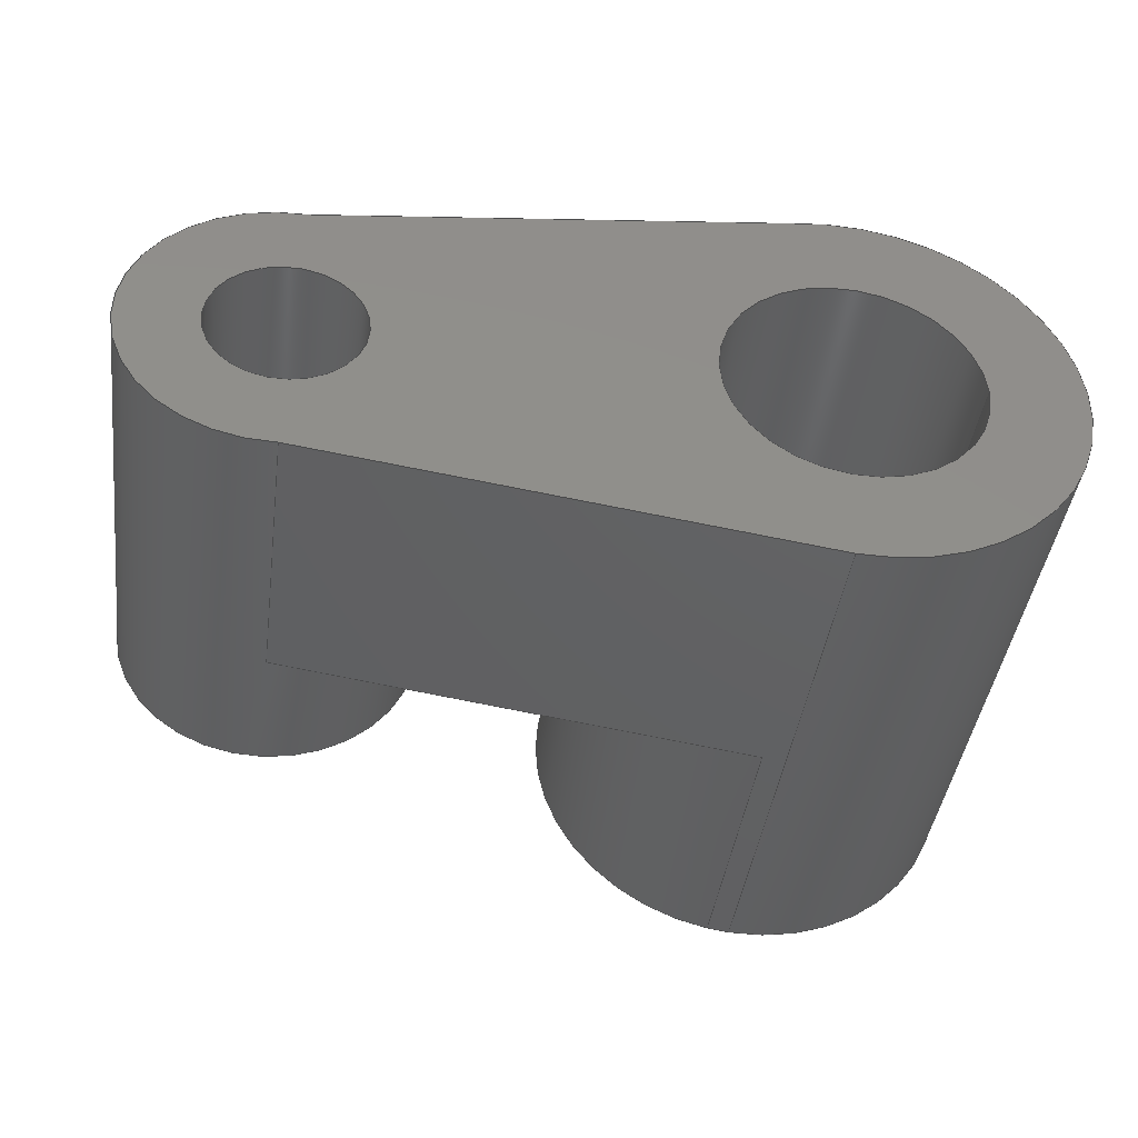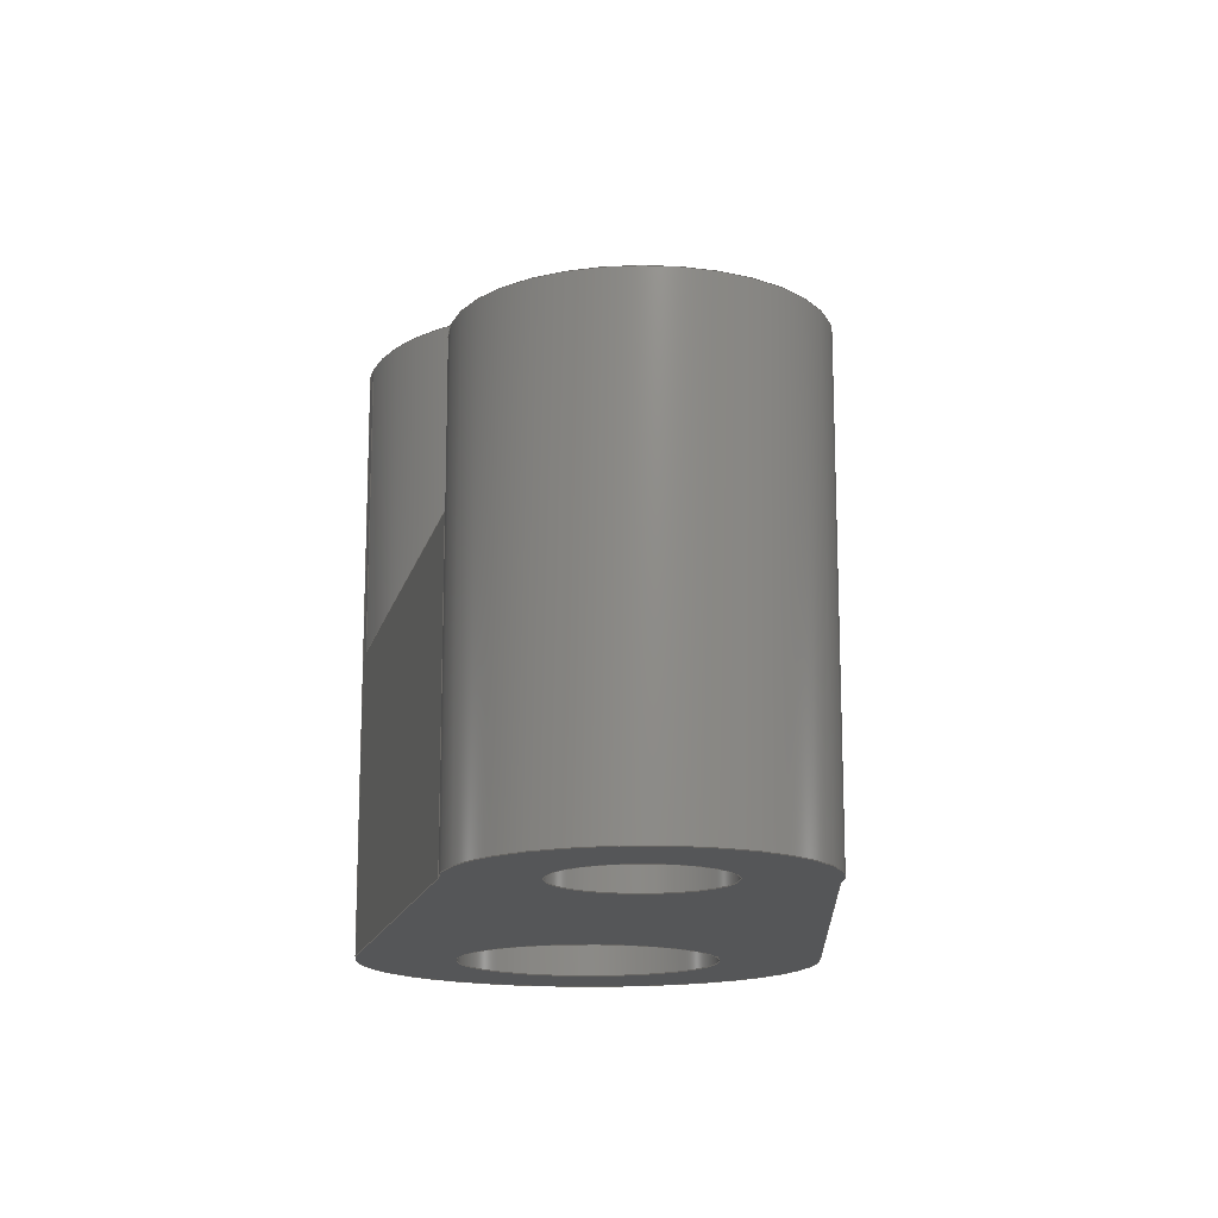
<metadata>
{"format":"step","ext":"step","renderer":"f3d","projection":"perspective","resolution":1024,"background":"white","views":[{"elev":-42.7,"azim":172.3,"up":"+Y"},{"elev":-14.9,"azim":84.9,"up":"+Z"}]}
</metadata>
<code>
ISO-10303-21;
DATA;
#1=MECHANICAL_DESIGN_GEOMETRIC_PRESENTATION_REPRESENTATION('',(#4),#399);
#2=SHAPE_REPRESENTATION_RELATIONSHIP('SRR','None',#406,#3);
#3=ADVANCED_BREP_SHAPE_REPRESENTATION('',(#5),#398);
#4=STYLED_ITEM('',(#415),#5);
#5=MANIFOLD_SOLID_BREP('Body1',#222);
#6=FACE_BOUND('',#45,.T.);
#7=FACE_BOUND('',#50,.T.);
#8=FACE_BOUND('',#51,.T.);
#9=FACE_BOUND('',#54,.T.);
#10=CIRCLE('',#238,0.8742);
#11=CIRCLE('',#239,0.8742);
#12=CIRCLE('',#241,1.535);
#13=CIRCLE('',#242,1.535);
#14=CIRCLE('',#244,1.535);
#15=CIRCLE('',#246,1.535);
#16=CIRCLE('',#247,1.535);
#17=CIRCLE('',#250,1.061);
#18=CIRCLE('',#251,1.061);
#19=CIRCLE('',#253,1.061);
#20=CIRCLE('',#254,0.5199);
#21=CIRCLE('',#256,0.5199);
#22=CIRCLE('',#258,1.061);
#23=CYLINDRICAL_SURFACE('',#237,0.8742);
#24=CYLINDRICAL_SURFACE('',#240,1.535);
#25=CYLINDRICAL_SURFACE('',#245,1.535);
#26=CYLINDRICAL_SURFACE('',#255,0.5199);
#27=CYLINDRICAL_SURFACE('',#260,1.061);
#28=FACE_OUTER_BOUND('',#41,.T.);
#29=FACE_OUTER_BOUND('',#42,.T.);
#30=FACE_OUTER_BOUND('',#43,.T.);
#31=FACE_OUTER_BOUND('',#44,.T.);
#32=FACE_OUTER_BOUND('',#46,.T.);
#33=FACE_OUTER_BOUND('',#47,.T.);
#34=FACE_OUTER_BOUND('',#48,.T.);
#35=FACE_OUTER_BOUND('',#49,.T.);
#36=FACE_OUTER_BOUND('',#52,.T.);
#37=FACE_OUTER_BOUND('',#53,.T.);
#38=FACE_OUTER_BOUND('',#55,.T.);
#39=FACE_OUTER_BOUND('',#56,.T.);
#40=FACE_OUTER_BOUND('',#57,.T.);
#41=EDGE_LOOP('',(#141,#142,#143,#144));
#42=EDGE_LOOP('',(#145,#146,#147,#148));
#43=EDGE_LOOP('',(#149,#150,#151,#152));
#44=EDGE_LOOP('',(#153,#154,#155,#156));
#45=EDGE_LOOP('',(#157));
#46=EDGE_LOOP('',(#158,#159,#160,#161,#162,#163));
#47=EDGE_LOOP('',(#164,#165,#166,#167,#168,#169));
#48=EDGE_LOOP('',(#170,#171,#172,#173,#174));
#49=EDGE_LOOP('',(#175,#176,#177,#178));
#50=EDGE_LOOP('',(#179));
#51=EDGE_LOOP('',(#180));
#52=EDGE_LOOP('',(#181,#182,#183,#184));
#53=EDGE_LOOP('',(#185));
#54=EDGE_LOOP('',(#186));
#55=EDGE_LOOP('',(#187,#188,#189,#190));
#56=EDGE_LOOP('',(#191,#192,#193,#194,#195,#196,#197,#198));
#57=EDGE_LOOP('',(#199,#200));
#58=LINE('',#337,#75);
#59=LINE('',#339,#76);
#60=LINE('',#341,#77);
#61=LINE('',#342,#78);
#62=LINE('',#347,#79);
#63=LINE('',#354,#80);
#64=LINE('',#358,#81);
#65=LINE('',#362,#82);
#66=LINE('',#365,#83);
#67=LINE('',#368,#84);
#68=LINE('',#370,#85);
#69=LINE('',#371,#86);
#70=LINE('',#377,#87);
#71=LINE('',#380,#88);
#72=LINE('',#387,#89);
#73=LINE('',#392,#90);
#74=LINE('',#394,#91);
#75=VECTOR('',#266,1);
#76=VECTOR('',#267,1);
#77=VECTOR('',#268,1);
#78=VECTOR('',#269,1);
#79=VECTOR('',#274,0.8742);
#80=VECTOR('',#283,1);
#81=VECTOR('',#288,1);
#82=VECTOR('',#293,1);
#83=VECTOR('',#296,1);
#84=VECTOR('',#299,1);
#85=VECTOR('',#300,1);
#86=VECTOR('',#301,1);
#87=VECTOR('',#308,1);
#88=VECTOR('',#311,1);
#89=VECTOR('',#320,0.5199);
#90=VECTOR('',#327,1);
#91=VECTOR('',#330,1.061);
#92=VERTEX_POINT('',#335);
#93=VERTEX_POINT('',#336);
#94=VERTEX_POINT('',#338);
#95=VERTEX_POINT('',#340);
#96=VERTEX_POINT('',#344);
#97=VERTEX_POINT('',#346);
#98=VERTEX_POINT('',#350);
#99=VERTEX_POINT('',#352);
#100=VERTEX_POINT('',#356);
#101=VERTEX_POINT('',#361);
#102=VERTEX_POINT('',#363);
#103=VERTEX_POINT('',#367);
#104=VERTEX_POINT('',#369);
#105=VERTEX_POINT('',#373);
#106=VERTEX_POINT('',#375);
#107=VERTEX_POINT('',#379);
#108=VERTEX_POINT('',#382);
#109=VERTEX_POINT('',#385);
#110=VERTEX_POINT('',#389);
#111=EDGE_CURVE('',#92,#93,#58,.T.);
#112=EDGE_CURVE('',#92,#94,#59,.T.);
#113=EDGE_CURVE('',#95,#94,#60,.T.);
#114=EDGE_CURVE('',#93,#95,#61,.T.);
#115=EDGE_CURVE('',#96,#96,#10,.T.);
#116=EDGE_CURVE('',#96,#97,#62,.T.);
#117=EDGE_CURVE('',#97,#97,#11,.T.);
#118=EDGE_CURVE('',#93,#98,#12,.T.);
#119=EDGE_CURVE('',#99,#95,#13,.T.);
#120=EDGE_CURVE('',#98,#99,#63,.T.);
#121=EDGE_CURVE('',#94,#100,#14,.T.);
#122=EDGE_CURVE('',#100,#99,#64,.T.);
#123=EDGE_CURVE('',#93,#92,#15,.T.);
#124=EDGE_CURVE('',#101,#93,#65,.T.);
#125=EDGE_CURVE('',#101,#102,#16,.T.);
#126=EDGE_CURVE('',#102,#100,#66,.T.);
#127=EDGE_CURVE('',#102,#103,#67,.T.);
#128=EDGE_CURVE('',#103,#104,#68,.T.);
#129=EDGE_CURVE('',#98,#104,#69,.T.);
#130=EDGE_CURVE('',#104,#105,#17,.T.);
#131=EDGE_CURVE('',#105,#106,#18,.T.);
#132=EDGE_CURVE('',#106,#93,#70,.T.);
#133=EDGE_CURVE('',#101,#107,#71,.T.);
#134=EDGE_CURVE('',#103,#107,#19,.T.);
#135=EDGE_CURVE('',#108,#108,#20,.T.);
#136=EDGE_CURVE('',#109,#109,#21,.T.);
#137=EDGE_CURVE('',#109,#108,#72,.T.);
#138=EDGE_CURVE('',#110,#110,#22,.T.);
#139=EDGE_CURVE('',#107,#106,#73,.T.);
#140=EDGE_CURVE('',#110,#105,#74,.T.);
#141=ORIENTED_EDGE('',*,*,#111,.F.);
#142=ORIENTED_EDGE('',*,*,#112,.T.);
#143=ORIENTED_EDGE('',*,*,#113,.F.);
#144=ORIENTED_EDGE('',*,*,#114,.F.);
#145=ORIENTED_EDGE('',*,*,#115,.F.);
#146=ORIENTED_EDGE('',*,*,#116,.T.);
#147=ORIENTED_EDGE('',*,*,#117,.F.);
#148=ORIENTED_EDGE('',*,*,#116,.F.);
#149=ORIENTED_EDGE('',*,*,#118,.F.);
#150=ORIENTED_EDGE('',*,*,#114,.T.);
#151=ORIENTED_EDGE('',*,*,#119,.F.);
#152=ORIENTED_EDGE('',*,*,#120,.F.);
#153=ORIENTED_EDGE('',*,*,#121,.T.);
#154=ORIENTED_EDGE('',*,*,#122,.T.);
#155=ORIENTED_EDGE('',*,*,#119,.T.);
#156=ORIENTED_EDGE('',*,*,#113,.T.);
#157=ORIENTED_EDGE('',*,*,#115,.T.);
#158=ORIENTED_EDGE('',*,*,#123,.F.);
#159=ORIENTED_EDGE('',*,*,#124,.F.);
#160=ORIENTED_EDGE('',*,*,#125,.T.);
#161=ORIENTED_EDGE('',*,*,#126,.T.);
#162=ORIENTED_EDGE('',*,*,#121,.F.);
#163=ORIENTED_EDGE('',*,*,#112,.F.);
#164=ORIENTED_EDGE('',*,*,#127,.T.);
#165=ORIENTED_EDGE('',*,*,#128,.T.);
#166=ORIENTED_EDGE('',*,*,#129,.F.);
#167=ORIENTED_EDGE('',*,*,#120,.T.);
#168=ORIENTED_EDGE('',*,*,#122,.F.);
#169=ORIENTED_EDGE('',*,*,#126,.F.);
#170=ORIENTED_EDGE('',*,*,#118,.T.);
#171=ORIENTED_EDGE('',*,*,#129,.T.);
#172=ORIENTED_EDGE('',*,*,#130,.T.);
#173=ORIENTED_EDGE('',*,*,#131,.T.);
#174=ORIENTED_EDGE('',*,*,#132,.T.);
#175=ORIENTED_EDGE('',*,*,#125,.F.);
#176=ORIENTED_EDGE('',*,*,#133,.T.);
#177=ORIENTED_EDGE('',*,*,#134,.F.);
#178=ORIENTED_EDGE('',*,*,#127,.F.);
#179=ORIENTED_EDGE('',*,*,#117,.T.);
#180=ORIENTED_EDGE('',*,*,#135,.T.);
#181=ORIENTED_EDGE('',*,*,#136,.F.);
#182=ORIENTED_EDGE('',*,*,#137,.T.);
#183=ORIENTED_EDGE('',*,*,#135,.F.);
#184=ORIENTED_EDGE('',*,*,#137,.F.);
#185=ORIENTED_EDGE('',*,*,#138,.T.);
#186=ORIENTED_EDGE('',*,*,#136,.T.);
#187=ORIENTED_EDGE('',*,*,#133,.F.);
#188=ORIENTED_EDGE('',*,*,#124,.T.);
#189=ORIENTED_EDGE('',*,*,#132,.F.);
#190=ORIENTED_EDGE('',*,*,#139,.F.);
#191=ORIENTED_EDGE('',*,*,#138,.F.);
#192=ORIENTED_EDGE('',*,*,#140,.T.);
#193=ORIENTED_EDGE('',*,*,#130,.F.);
#194=ORIENTED_EDGE('',*,*,#128,.F.);
#195=ORIENTED_EDGE('',*,*,#134,.T.);
#196=ORIENTED_EDGE('',*,*,#139,.T.);
#197=ORIENTED_EDGE('',*,*,#131,.F.);
#198=ORIENTED_EDGE('',*,*,#140,.F.);
#199=ORIENTED_EDGE('',*,*,#111,.T.);
#200=ORIENTED_EDGE('',*,*,#123,.T.);
#201=PLANE('',#236);
#202=PLANE('',#243);
#203=PLANE('',#248);
#204=PLANE('',#249);
#205=PLANE('',#252);
#206=PLANE('',#257);
#207=PLANE('',#259);
#208=PLANE('',#261);
#209=ADVANCED_FACE('',(#28),#201,.T.);
#210=ADVANCED_FACE('',(#29),#23,.F.);
#211=ADVANCED_FACE('',(#30),#24,.T.);
#212=ADVANCED_FACE('',(#31,#6),#202,.T.);
#213=ADVANCED_FACE('',(#32),#25,.T.);
#214=ADVANCED_FACE('',(#33),#203,.T.);
#215=ADVANCED_FACE('',(#34),#204,.T.);
#216=ADVANCED_FACE('',(#35,#7,#8),#205,.F.);
#217=ADVANCED_FACE('',(#36),#26,.F.);
#218=ADVANCED_FACE('',(#37,#9),#206,.T.);
#219=ADVANCED_FACE('',(#38),#207,.T.);
#220=ADVANCED_FACE('',(#39),#27,.T.);
#221=ADVANCED_FACE('',(#40),#208,.T.);
#222=CLOSED_SHELL('',(#209,#210,#211,#212,#213,#214,#215,#216,#217,#218,
#219,#220,#221));
#223=DERIVED_UNIT_ELEMENT(#225,1);
#224=DERIVED_UNIT_ELEMENT(#401,3);
#225=(
MASS_UNIT()
NAMED_UNIT(*)
SI_UNIT(.KILO.,.GRAM.)
);
#226=DERIVED_UNIT((#223,#224));
#227=MEASURE_REPRESENTATION_ITEM('density measure',
POSITIVE_RATIO_MEASURE(2700),#226);
#228=PROPERTY_DEFINITION_REPRESENTATION(#233,#230);
#229=PROPERTY_DEFINITION_REPRESENTATION(#234,#231);
#230=REPRESENTATION('material name',(#232),#398);
#231=REPRESENTATION('density',(#227),#398);
#232=DESCRIPTIVE_REPRESENTATION_ITEM('Aluminum, Anodized Blue',
'Aluminum, Anodized Blue');
#233=PROPERTY_DEFINITION('material property','material name',#408);
#234=PROPERTY_DEFINITION('material property','density of part',#408);
#235=AXIS2_PLACEMENT_3D('placement',#333,#262,#263);
#236=AXIS2_PLACEMENT_3D('',#334,#264,#265);
#237=AXIS2_PLACEMENT_3D('',#343,#270,#271);
#238=AXIS2_PLACEMENT_3D('',#345,#272,#273);
#239=AXIS2_PLACEMENT_3D('',#348,#275,#276);
#240=AXIS2_PLACEMENT_3D('',#349,#277,#278);
#241=AXIS2_PLACEMENT_3D('',#351,#279,#280);
#242=AXIS2_PLACEMENT_3D('',#353,#281,#282);
#243=AXIS2_PLACEMENT_3D('',#355,#284,#285);
#244=AXIS2_PLACEMENT_3D('',#357,#286,#287);
#245=AXIS2_PLACEMENT_3D('',#359,#289,#290);
#246=AXIS2_PLACEMENT_3D('',#360,#291,#292);
#247=AXIS2_PLACEMENT_3D('',#364,#294,#295);
#248=AXIS2_PLACEMENT_3D('',#366,#297,#298);
#249=AXIS2_PLACEMENT_3D('',#372,#302,#303);
#250=AXIS2_PLACEMENT_3D('',#374,#304,#305);
#251=AXIS2_PLACEMENT_3D('',#376,#306,#307);
#252=AXIS2_PLACEMENT_3D('',#378,#309,#310);
#253=AXIS2_PLACEMENT_3D('',#381,#312,#313);
#254=AXIS2_PLACEMENT_3D('',#383,#314,#315);
#255=AXIS2_PLACEMENT_3D('',#384,#316,#317);
#256=AXIS2_PLACEMENT_3D('',#386,#318,#319);
#257=AXIS2_PLACEMENT_3D('',#388,#321,#322);
#258=AXIS2_PLACEMENT_3D('',#390,#323,#324);
#259=AXIS2_PLACEMENT_3D('',#391,#325,#326);
#260=AXIS2_PLACEMENT_3D('',#393,#328,#329);
#261=AXIS2_PLACEMENT_3D('',#395,#331,#332);
#262=DIRECTION('axis',(0,0,1));
#263=DIRECTION('refdir',(1,0,0));
#264=DIRECTION('center_axis',(0.1389,0.9903,0));
#265=DIRECTION('ref_axis',(-0.9903,0.1389,0));
#266=DIRECTION('',(0.9903,-0.1389,0));
#267=DIRECTION('',(0,0,1));
#268=DIRECTION('',(-0.9903,0.1389,0));
#269=DIRECTION('',(0,0,1));
#270=DIRECTION('center_axis',(0,0,1));
#271=DIRECTION('ref_axis',(1,0,0));
#272=DIRECTION('center_axis',(0,0,-1));
#273=DIRECTION('ref_axis',(1,0,0));
#274=DIRECTION('',(0,0,-1));
#275=DIRECTION('center_axis',(0,0,1));
#276=DIRECTION('ref_axis',(1,0,0));
#277=DIRECTION('center_axis',(0,0,1));
#278=DIRECTION('ref_axis',(1,0,0));
#279=DIRECTION('center_axis',(0,0,-1));
#280=DIRECTION('ref_axis',(1,0,0));
#281=DIRECTION('center_axis',(0,0,1));
#282=DIRECTION('ref_axis',(1,0,0));
#283=DIRECTION('',(0,0,1));
#284=DIRECTION('center_axis',(0,0,1));
#285=DIRECTION('ref_axis',(1,0,0));
#286=DIRECTION('center_axis',(0,0,1));
#287=DIRECTION('ref_axis',(1,0,0));
#288=DIRECTION('',(0.9909,0.1347,0));
#289=DIRECTION('center_axis',(0,0,1));
#290=DIRECTION('ref_axis',(-0.9984,0.05586,0));
#291=DIRECTION('center_axis',(0,0,1));
#292=DIRECTION('ref_axis',(1,0,0));
#293=DIRECTION('',(0,0,1));
#294=DIRECTION('center_axis',(0,0,1));
#295=DIRECTION('ref_axis',(1,0,0));
#296=DIRECTION('',(0,0,1));
#297=DIRECTION('center_axis',(0.1347,-0.9909,0));
#298=DIRECTION('ref_axis',(0.9909,0.1347,0));
#299=DIRECTION('',(0.9909,0.1347,0));
#300=DIRECTION('',(0,0,1));
#301=DIRECTION('',(0.9909,0.1347,0));
#302=DIRECTION('center_axis',(0,0,1));
#303=DIRECTION('ref_axis',(1,0,0));
#304=DIRECTION('center_axis',(0,0,-1));
#305=DIRECTION('ref_axis',(1,0,0));
#306=DIRECTION('center_axis',(0,0,-1));
#307=DIRECTION('ref_axis',(1,0,0));
#308=DIRECTION('',(-0.9903,0.1389,0));
#309=DIRECTION('center_axis',(0,0,1));
#310=DIRECTION('ref_axis',(1,0,0));
#311=DIRECTION('',(0.9903,-0.1389,0));
#312=DIRECTION('center_axis',(0,0,1));
#313=DIRECTION('ref_axis',(1,0,0));
#314=DIRECTION('center_axis',(0,0,1));
#315=DIRECTION('ref_axis',(1,0,0));
#316=DIRECTION('center_axis',(0,0,1));
#317=DIRECTION('ref_axis',(1,0,0));
#318=DIRECTION('center_axis',(0,0,-1));
#319=DIRECTION('ref_axis',(1,0,0));
#320=DIRECTION('',(0,0,-1));
#321=DIRECTION('center_axis',(0,0,1));
#322=DIRECTION('ref_axis',(1,0,0));
#323=DIRECTION('center_axis',(0,0,1));
#324=DIRECTION('ref_axis',(1,0,0));
#325=DIRECTION('center_axis',(0.1389,0.9903,0));
#326=DIRECTION('ref_axis',(-0.9903,0.1389,0));
#327=DIRECTION('',(0,0,1));
#328=DIRECTION('center_axis',(0,0,1));
#329=DIRECTION('ref_axis',(1,0,0));
#330=DIRECTION('',(0,0,-1));
#331=DIRECTION('center_axis',(0,0,1));
#332=DIRECTION('ref_axis',(1,0,0));
#333=CARTESIAN_POINT('',(0,0,0));
#334=CARTESIAN_POINT('Origin',(-3.93,2.339,0));
#335=CARTESIAN_POINT('',(-4.102,2.364,2));
#336=CARTESIAN_POINT('',(-3.93,2.339,2));
#337=CARTESIAN_POINT('',(-3.211,2.239,2));
#338=CARTESIAN_POINT('',(-4.102,2.364,4));
#339=CARTESIAN_POINT('',(-4.102,2.364,0));
#340=CARTESIAN_POINT('',(-3.93,2.339,4));
#341=CARTESIAN_POINT('',(-4.102,2.364,4));
#342=CARTESIAN_POINT('',(-3.93,2.339,0));
#343=CARTESIAN_POINT('Origin',(-4.229,0.8338,0));
#344=CARTESIAN_POINT('',(-5.103,0.8338,4));
#345=CARTESIAN_POINT('Origin',(-4.229,0.8338,4));
#346=CARTESIAN_POINT('',(-5.103,0.8338,0));
#347=CARTESIAN_POINT('',(-5.103,0.8338,0));
#348=CARTESIAN_POINT('Origin',(-4.229,0.8338,0));
#349=CARTESIAN_POINT('Origin',(-4.229,0.8338,0));
#350=CARTESIAN_POINT('',(-3.945,-0.6749,2));
#351=CARTESIAN_POINT('Origin',(-4.229,0.8338,2));
#352=CARTESIAN_POINT('',(-3.945,-0.6749,4));
#353=CARTESIAN_POINT('Origin',(-4.229,0.8338,4));
#354=CARTESIAN_POINT('',(-3.945,-0.6749,0));
#355=CARTESIAN_POINT('Origin',(-4.229,0.8338,4));
#356=CARTESIAN_POINT('',(-4.1,-0.6959,4));
#357=CARTESIAN_POINT('Origin',(-4.229,0.8338,4));
#358=CARTESIAN_POINT('',(-4.1,-0.6959,4));
#359=CARTESIAN_POINT('Origin',(-4.229,0.8338,0));
#360=CARTESIAN_POINT('Origin',(-4.229,0.8338,2));
#361=CARTESIAN_POINT('',(-3.93,2.339,0));
#362=CARTESIAN_POINT('',(-3.93,2.339,0));
#363=CARTESIAN_POINT('',(-4.1,-0.6959,0));
#364=CARTESIAN_POINT('Origin',(-4.229,0.8338,0));
#365=CARTESIAN_POINT('',(-4.1,-0.6959,0));
#366=CARTESIAN_POINT('Origin',(-4.1,-0.6959,0));
#367=CARTESIAN_POINT('',(-0.6931,-0.2329,0));
#368=CARTESIAN_POINT('',(-4.1,-0.6959,0));
#369=CARTESIAN_POINT('',(-0.6931,-0.2329,2));
#370=CARTESIAN_POINT('',(-0.6931,-0.2329,0));
#371=CARTESIAN_POINT('',(-4.1,-0.6959,2));
#372=CARTESIAN_POINT('Origin',(-2.674,0.8338,2));
#373=CARTESIAN_POINT('',(-1.706,0.8268,2));
#374=CARTESIAN_POINT('Origin',(-0.6454,0.8268,2));
#375=CARTESIAN_POINT('',(-0.699,1.886,2));
#376=CARTESIAN_POINT('Origin',(-0.6454,0.8268,2));
#377=CARTESIAN_POINT('',(-4.102,2.364,2));
#378=CARTESIAN_POINT('Origin',(-2.674,0.8338,0));
#379=CARTESIAN_POINT('',(-0.699,1.886,0));
#380=CARTESIAN_POINT('',(-4.102,2.364,0));
#381=CARTESIAN_POINT('Origin',(-0.6454,0.8268,0));
#382=CARTESIAN_POINT('',(-1.165,0.8268,0));
#383=CARTESIAN_POINT('Origin',(-0.6454,0.8268,0));
#384=CARTESIAN_POINT('Origin',(-0.6454,0.8268,0));
#385=CARTESIAN_POINT('',(-1.165,0.8268,3));
#386=CARTESIAN_POINT('Origin',(-0.6454,0.8268,3));
#387=CARTESIAN_POINT('',(-1.165,0.8268,0));
#388=CARTESIAN_POINT('Origin',(-0.6454,0.8268,3));
#389=CARTESIAN_POINT('',(-1.706,0.8268,3));
#390=CARTESIAN_POINT('Origin',(-0.6454,0.8268,3));
#391=CARTESIAN_POINT('Origin',(-0.699,1.886,0));
#392=CARTESIAN_POINT('',(-0.699,1.886,0));
#393=CARTESIAN_POINT('Origin',(-0.6454,0.8268,0));
#394=CARTESIAN_POINT('',(-1.706,0.8268,0));
#395=CARTESIAN_POINT('Origin',(-2.674,0.8338,2));
#396=UNCERTAINTY_MEASURE_WITH_UNIT(LENGTH_MEASURE(0.001),#400,
'DISTANCE_ACCURACY_VALUE',
'Maximum model space distance between geometric entities at asserted c
onnectivities');
#397=UNCERTAINTY_MEASURE_WITH_UNIT(LENGTH_MEASURE(0.001),#400,
'DISTANCE_ACCURACY_VALUE',
'Maximum model space distance between geometric entities at asserted c
onnectivities');
#398=(
GEOMETRIC_REPRESENTATION_CONTEXT(3)
GLOBAL_UNCERTAINTY_ASSIGNED_CONTEXT((#396))
GLOBAL_UNIT_ASSIGNED_CONTEXT((#400,#402,#403))
REPRESENTATION_CONTEXT('','3D')
);
#399=(
GEOMETRIC_REPRESENTATION_CONTEXT(3)
GLOBAL_UNCERTAINTY_ASSIGNED_CONTEXT((#397))
GLOBAL_UNIT_ASSIGNED_CONTEXT((#400,#402,#403))
REPRESENTATION_CONTEXT('','3D')
);
#400=(
LENGTH_UNIT()
NAMED_UNIT(*)
SI_UNIT(.CENTI.,.METRE.)
);
#401=(
LENGTH_UNIT()
NAMED_UNIT(*)
SI_UNIT($,.METRE.)
);
#402=(
NAMED_UNIT(*)
PLANE_ANGLE_UNIT()
SI_UNIT($,.RADIAN.)
);
#403=(
NAMED_UNIT(*)
SI_UNIT($,.STERADIAN.)
SOLID_ANGLE_UNIT()
);
#404=SHAPE_DEFINITION_REPRESENTATION(#405,#406);
#405=PRODUCT_DEFINITION_SHAPE('',$,#408);
#406=SHAPE_REPRESENTATION('',(#235),#398);
#407=PRODUCT_DEFINITION_CONTEXT('part definition',#412,'design');
#408=PRODUCT_DEFINITION('Untitled','Untitled',#409,#407);
#409=PRODUCT_DEFINITION_FORMATION('',$,#414);
#410=PRODUCT_RELATED_PRODUCT_CATEGORY('Untitled','Untitled',(#414));
#411=APPLICATION_PROTOCOL_DEFINITION('international standard',
'automotive_design',2009,#412);
#412=APPLICATION_CONTEXT(
'Core Data for Automotive Mechanical Design Process');
#413=PRODUCT_CONTEXT('part definition',#412,'mechanical');
#414=PRODUCT('Untitled','Untitled',$,(#413));
#415=PRESENTATION_STYLE_ASSIGNMENT((#416));
#416=SURFACE_STYLE_USAGE(.BOTH.,#417);
#417=SURFACE_SIDE_STYLE('',(#418));
#418=SURFACE_STYLE_FILL_AREA(#419);
#419=FILL_AREA_STYLE('Aluminum - Anodized Glossy (Blue)',(#420));
#420=FILL_AREA_STYLE_COLOUR('Aluminum - Anodized Glossy (Blue)',#421);
#421=COLOUR_RGB('Aluminum - Anodized Glossy (Blue)',0.349,0.5843,
0.8549);
ENDSEC;
END-ISO-10303-21;

</code>
